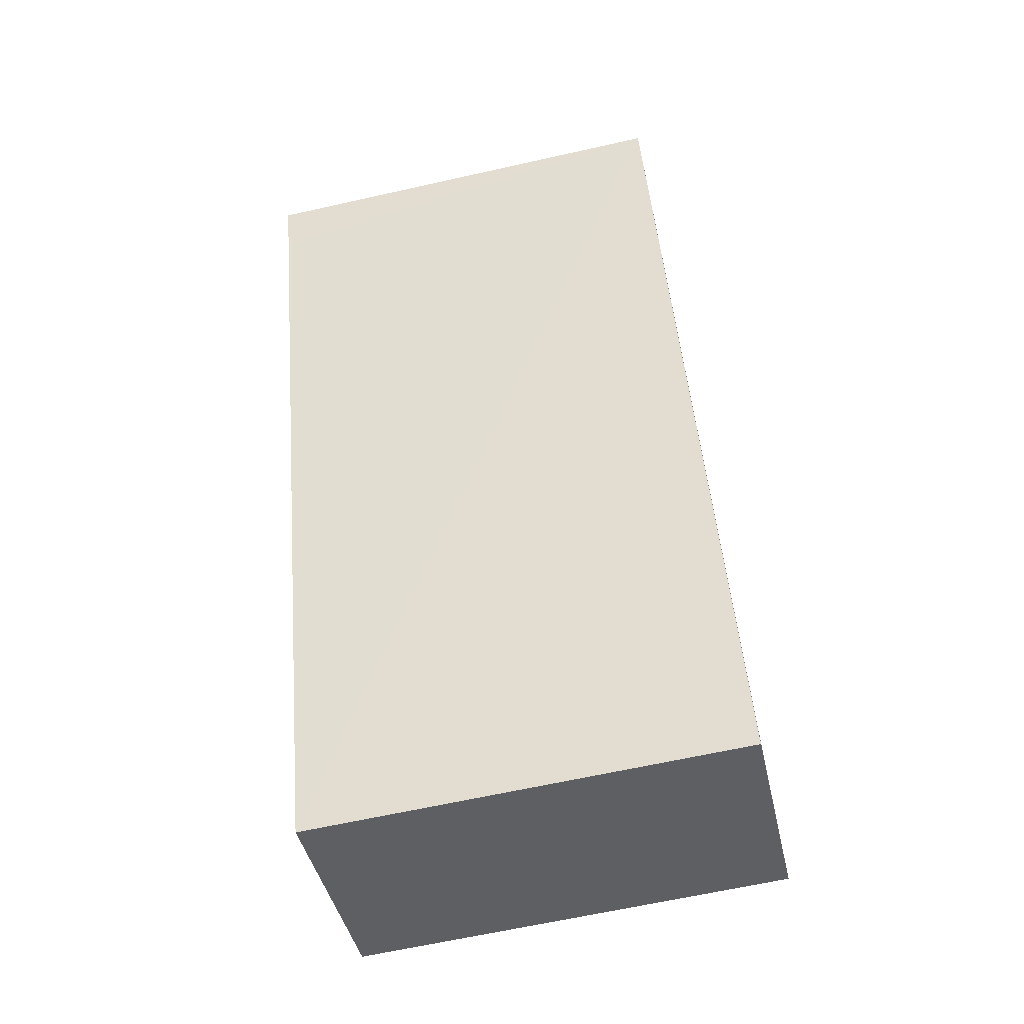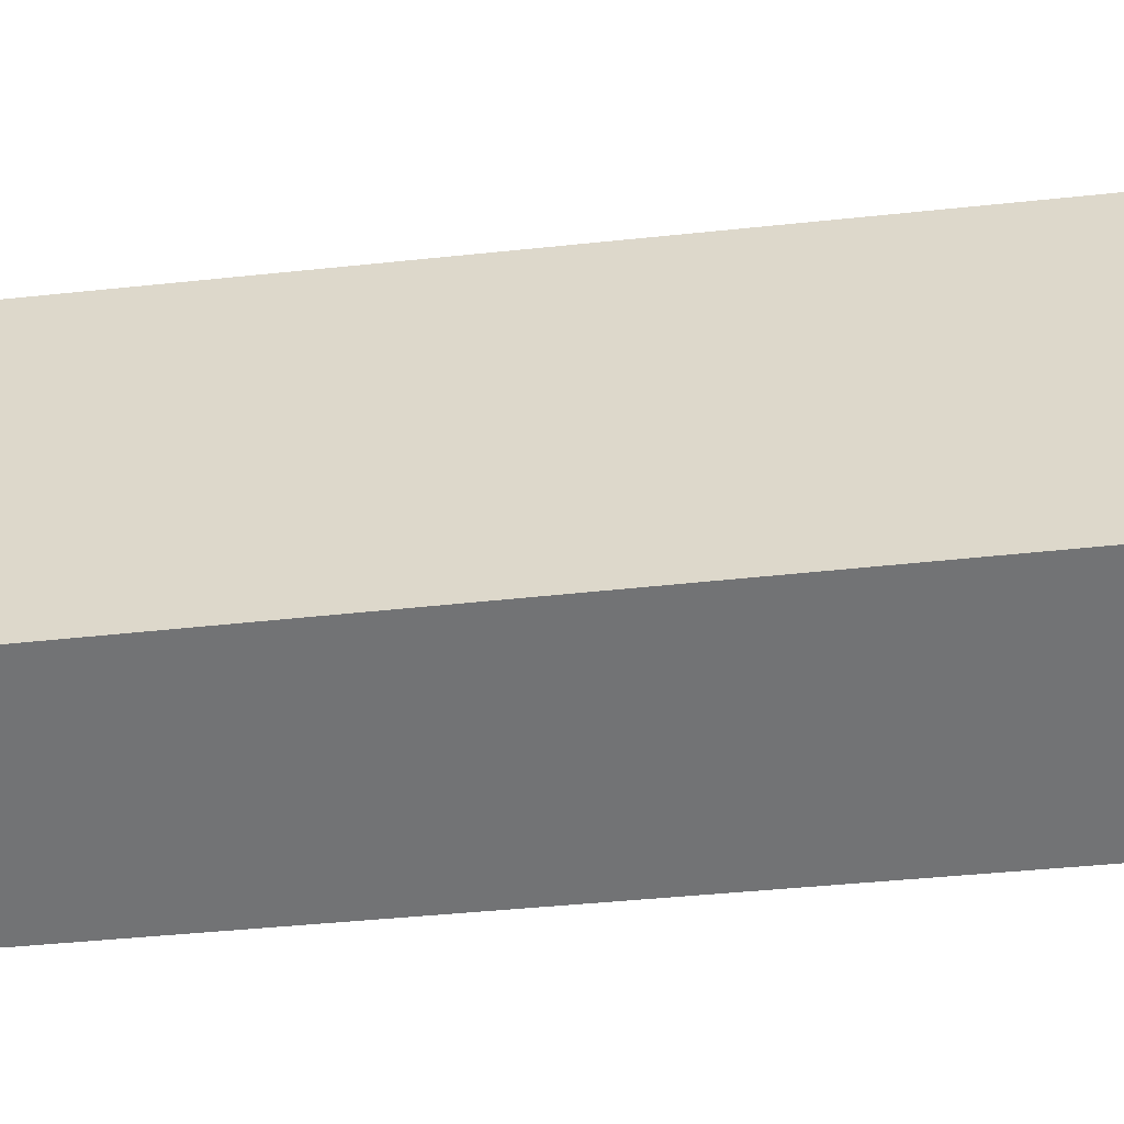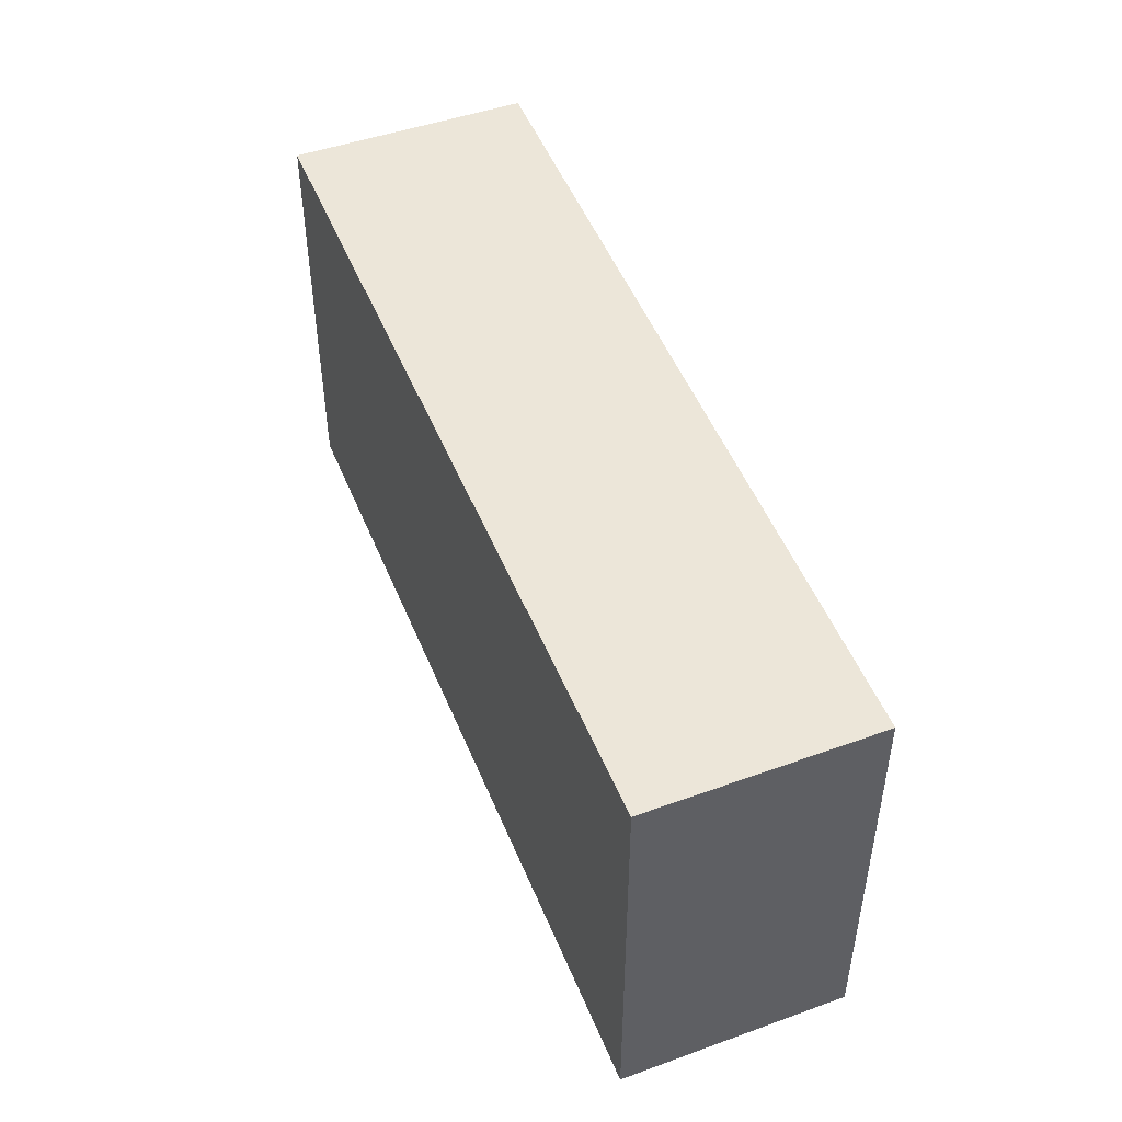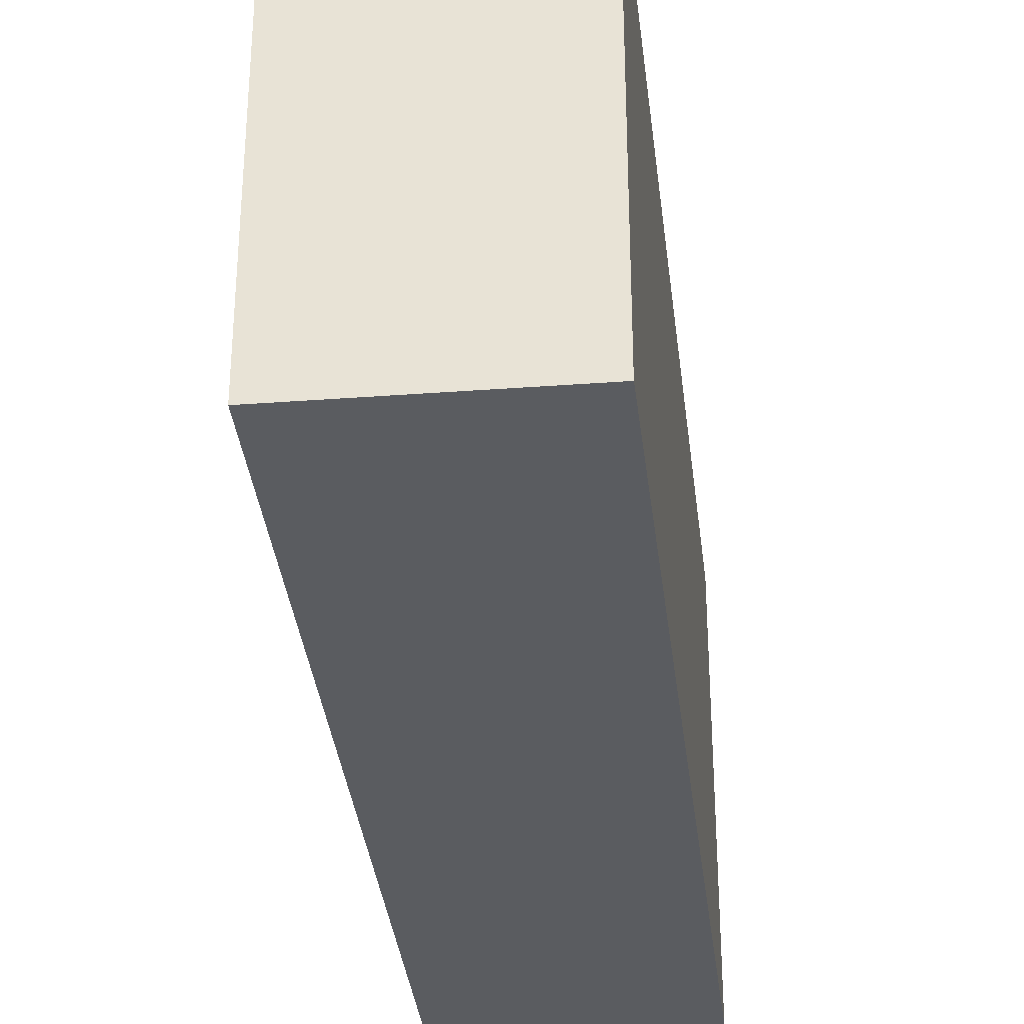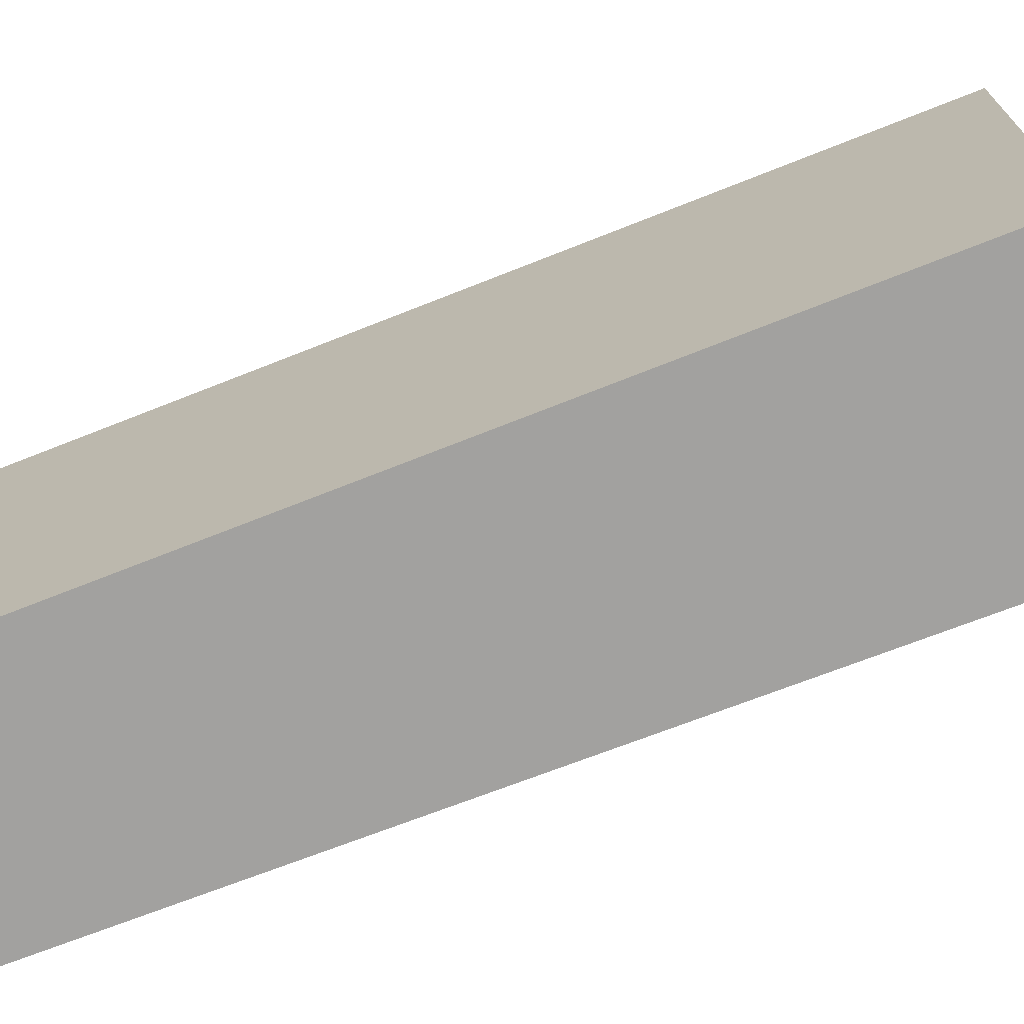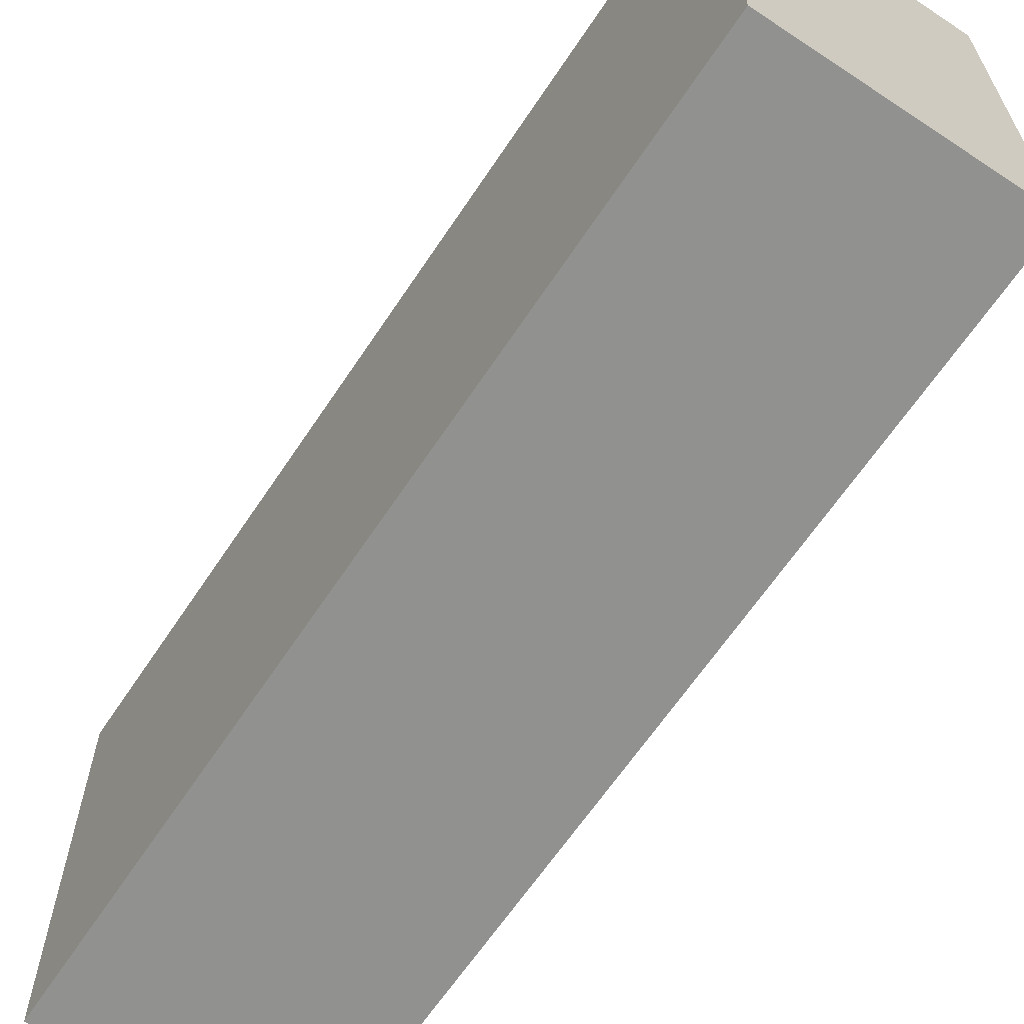
<metadata>
{"format":"obj","ext":"obj","renderer":"f3d","projection":"perspective","resolution":1024,"background":"white","views":[{"elev":-63.8,"azim":102.8,"up":"+Z"},{"elev":-55.9,"azim":-62.7,"up":"+Y"},{"elev":-41.1,"azim":-180.0,"up":"+Z"},{"elev":-34.0,"azim":-152.2,"up":"+Y"},{"elev":-72.2,"azim":-47.3,"up":"+Y"},{"elev":-65.9,"azim":-12.6,"up":"+Y"}]}
</metadata>
<code>
v  2.268 3.068 5.873
v  1.548 3.068 -0.626
v  0 3.068 1.879e-16
v  3.744 3.068 4.889
v  3.886 3.068 5.247
v  1.548 3.833e-17 -0.626
v  0 0 0
v  2.268 -3.596e-16 5.873
v  3.886 -3.213e-16 5.247
v  3.744 -2.994e-16 4.889
g defaultobject
f 1 2 3
f 2 1 4
f 4 1 5
f 6 3 2
f 3 6 7
f 7 1 3
f 1 7 8
f 8 5 1
f 5 8 9
f 4 6 2
f 6 4 5
f 6 5 10
f 10 5 9
f 10 7 6
f 7 10 8
f 8 10 9

</code>
